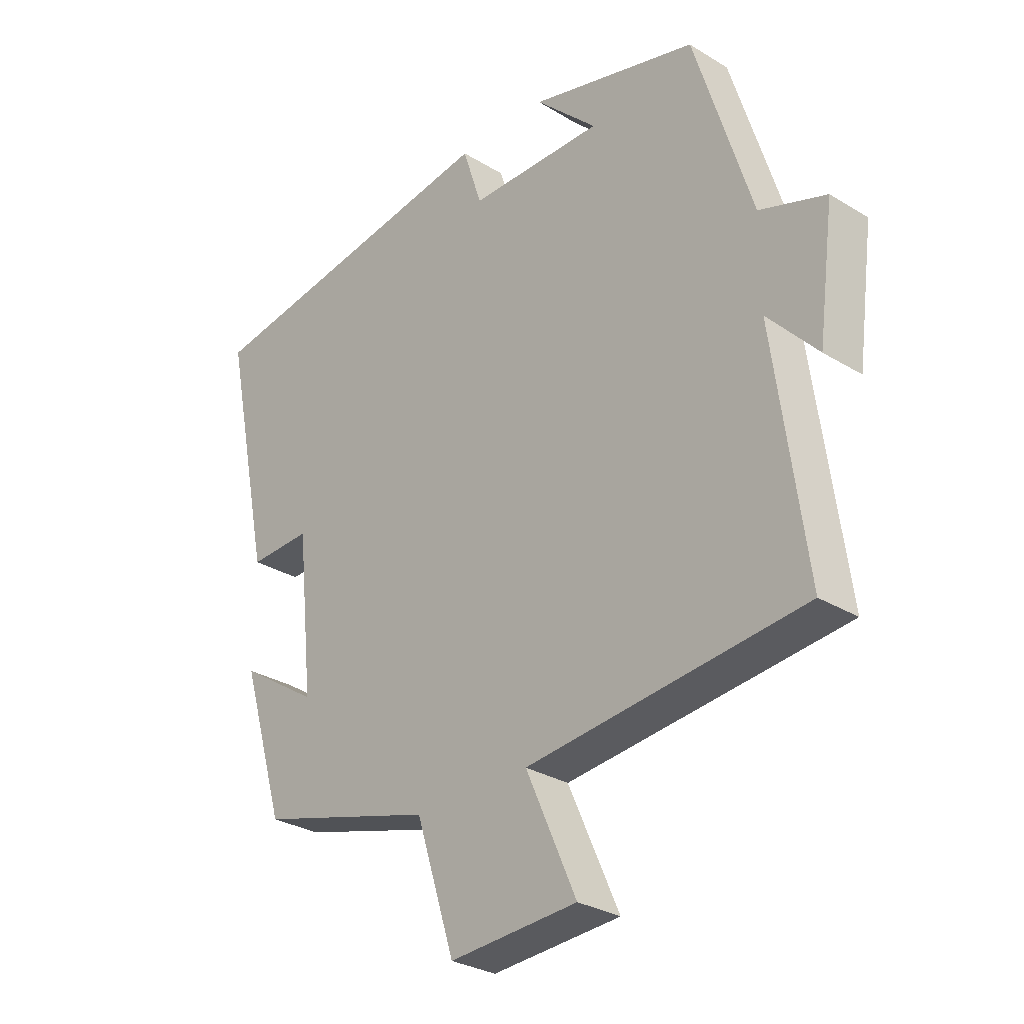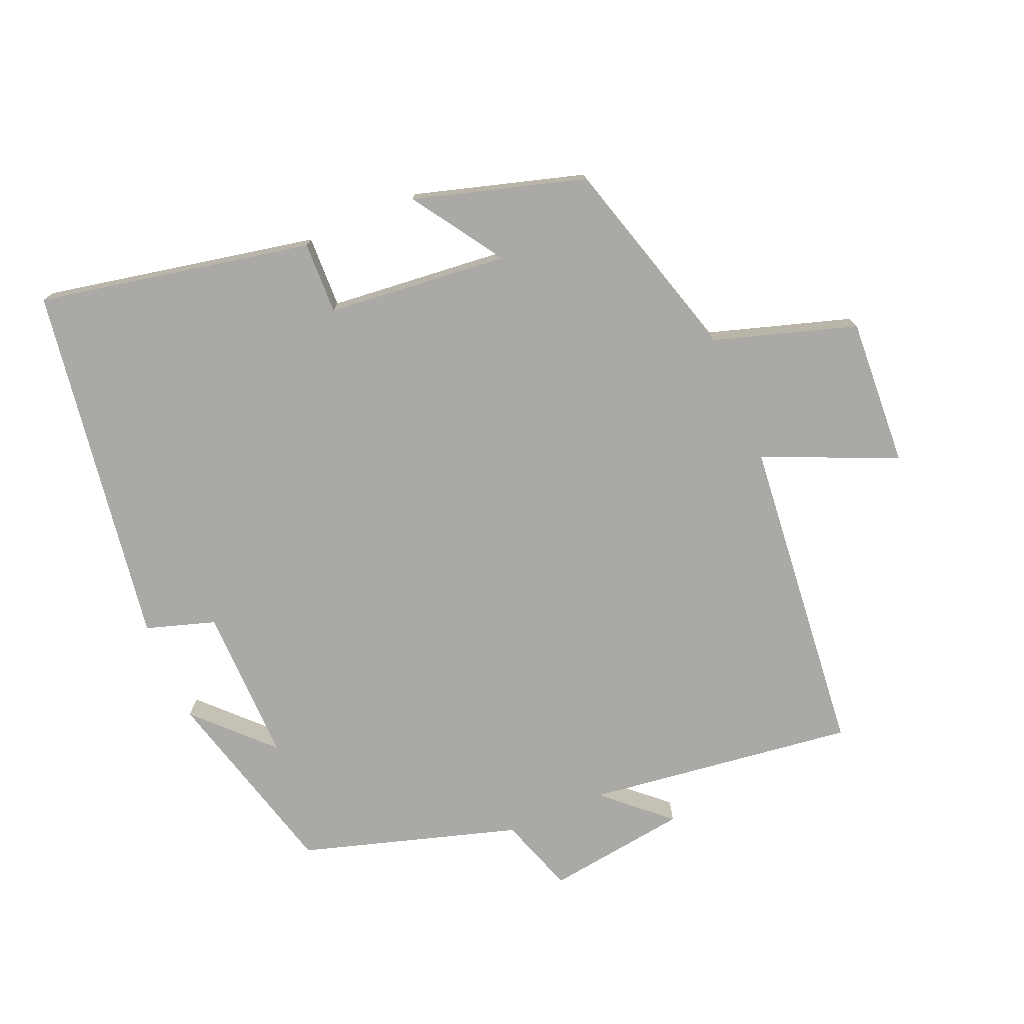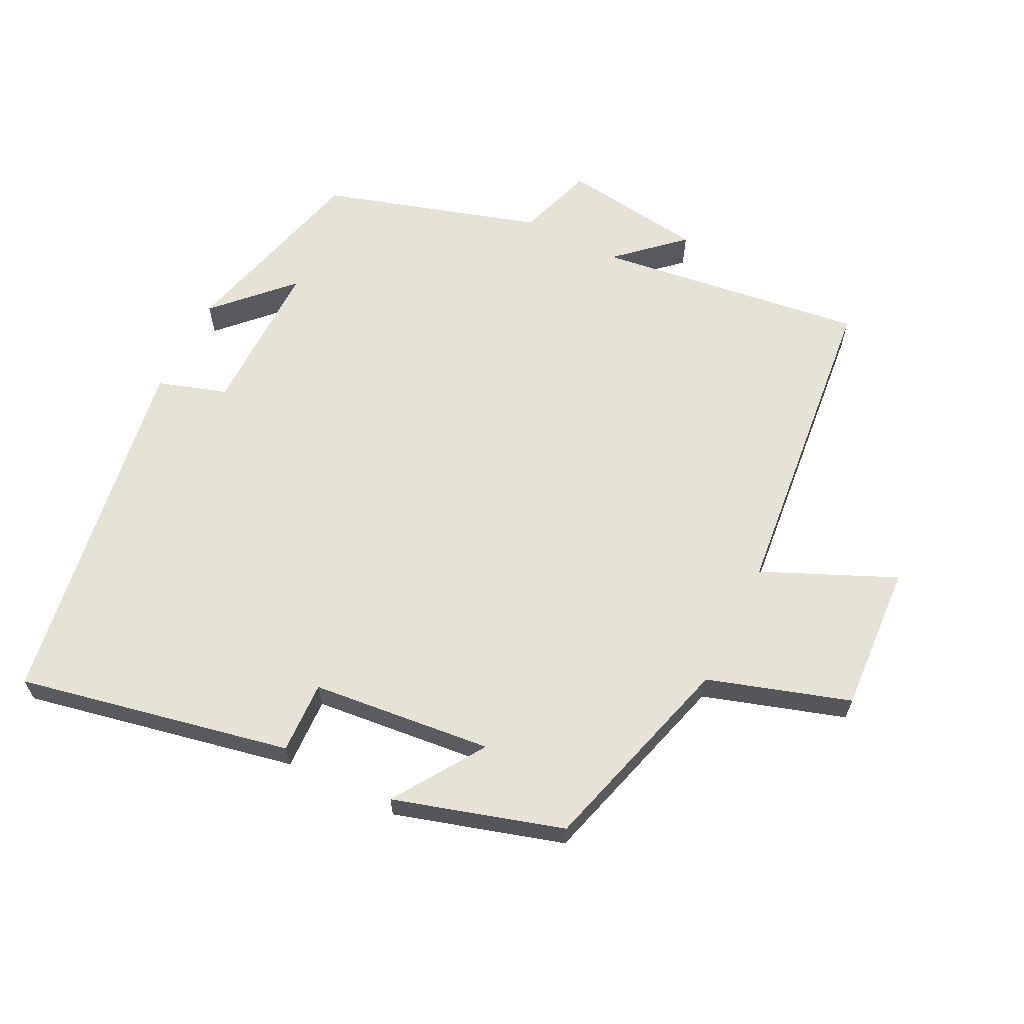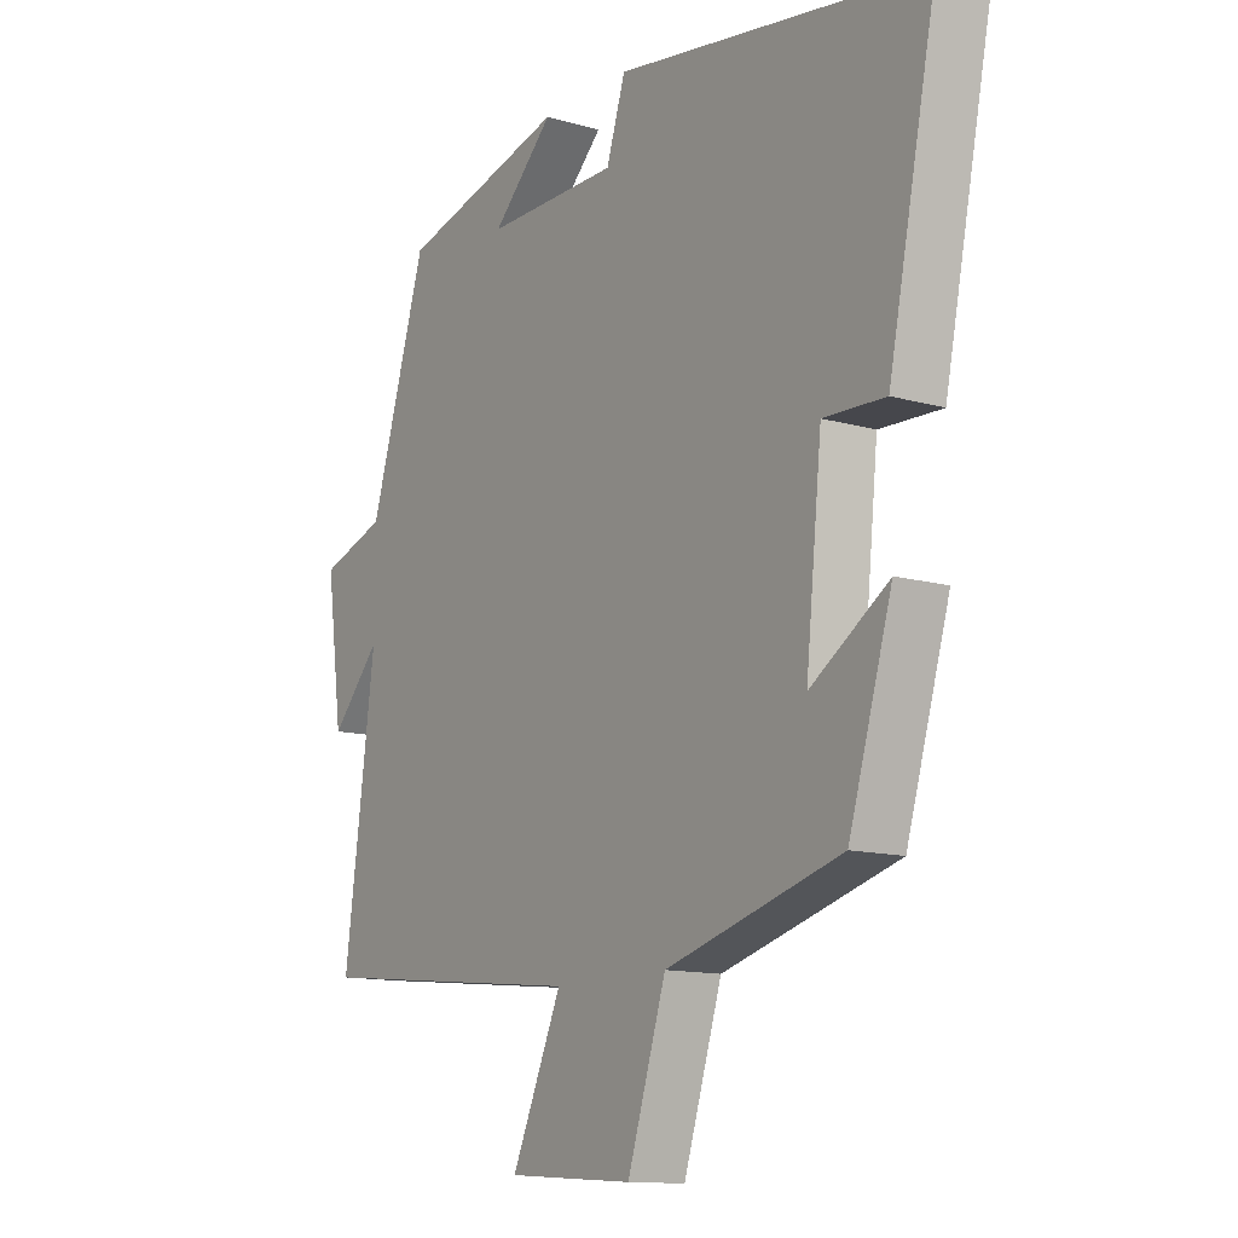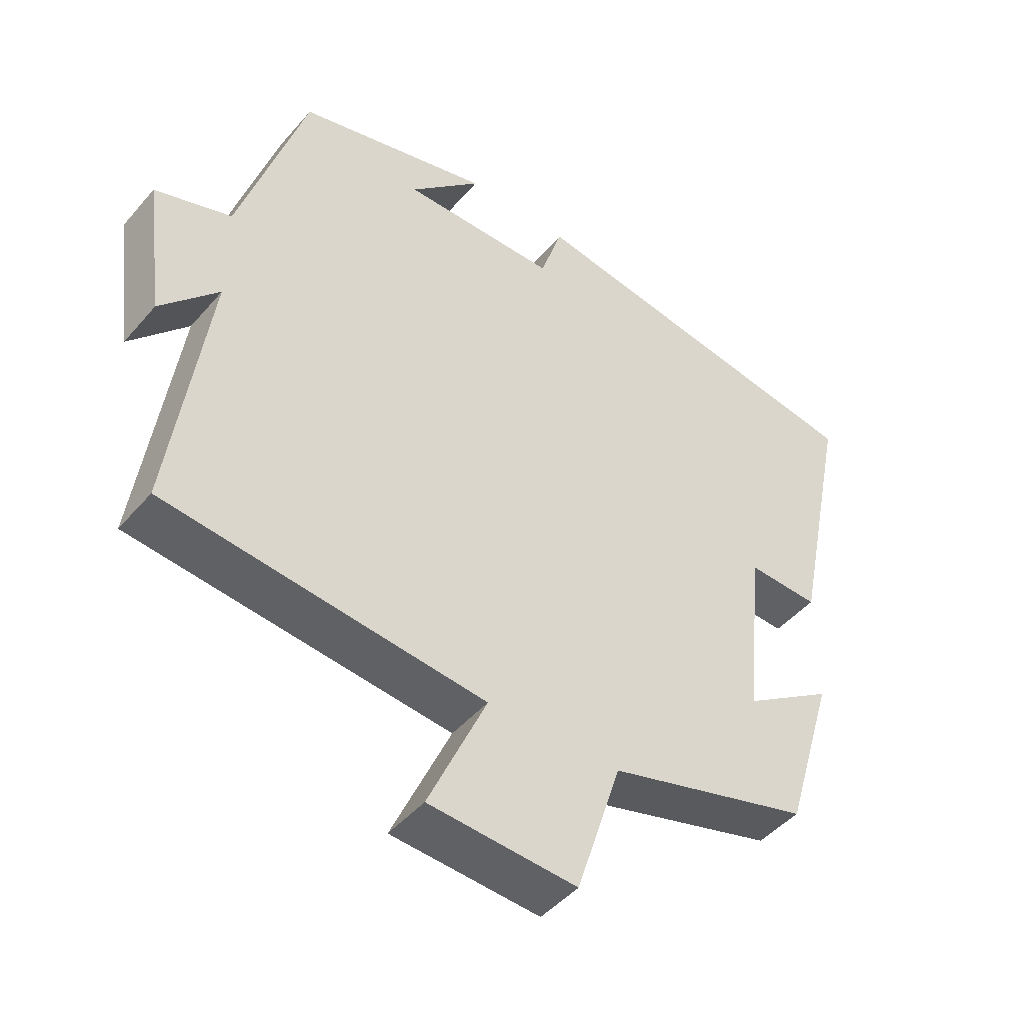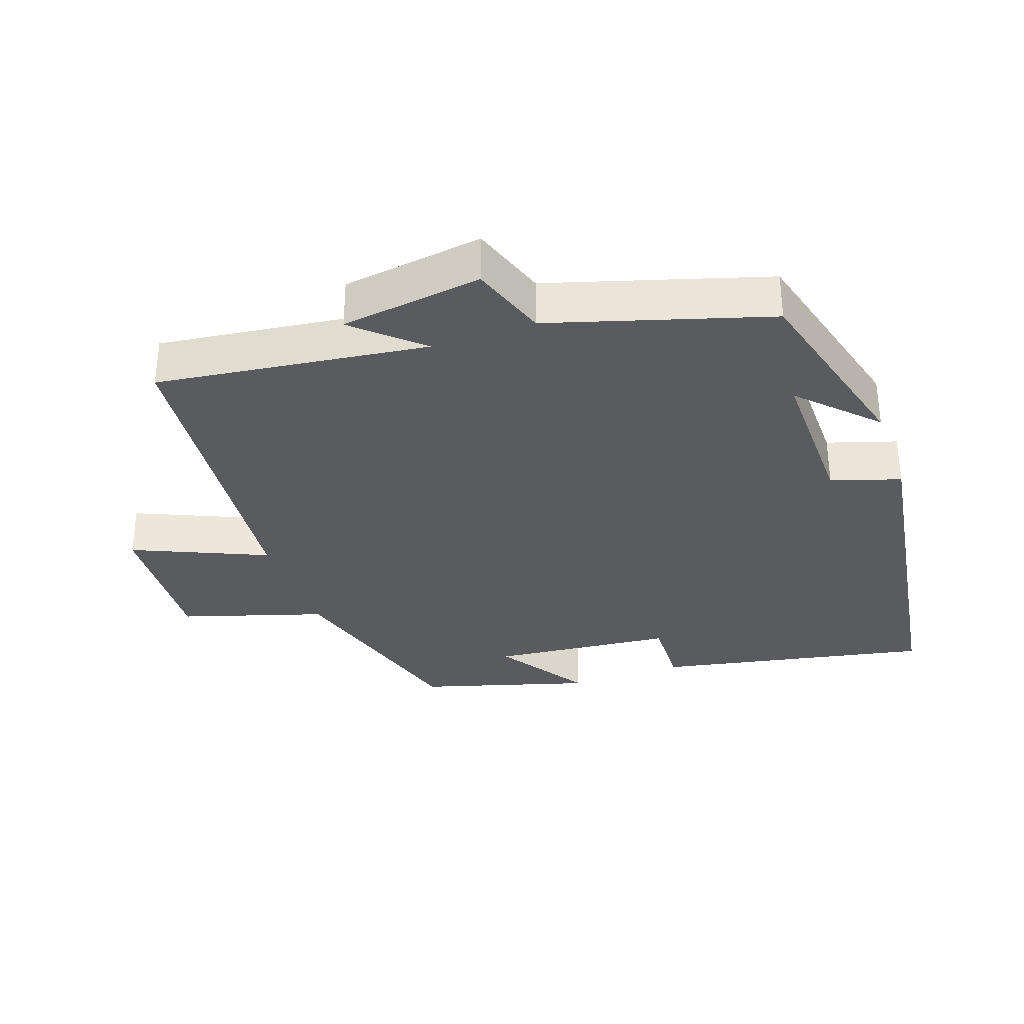
<metadata>
{"format":"obj","ext":"obj","renderer":"f3d","projection":"perspective","resolution":1024,"background":"white","views":[{"elev":-29.3,"azim":-132.2,"up":"+Z"},{"elev":-75.4,"azim":113.3,"up":"+Y"},{"elev":63.6,"azim":116.6,"up":"+Y"},{"elev":-12.6,"azim":56.3,"up":"+Z"},{"elev":-46.2,"azim":-38.1,"up":"+Z"},{"elev":-33.0,"azim":-70.3,"up":"+Y"}]}
</metadata>
<code>
v 0.583 0.07 0.416
v 0.5 0.07 0.012
v 0.393 0.07 0.016
v 0.365 0.07 -0.252
v 0.5 0.07 -0.164
v 0.425 0.07 -0.414
v 0.121 0.07 -0.5
v 0.054 0.07 -0.71
v -0.166 0.07 -0.696
v -0.079 0.07 -0.5
v -0.554 0.07 -0.45
v -0.5 0.07 -0.051
v -0.586 0.07 -0.145
v -0.614 0.07 0.065
v -0.5 0.07 0.103
v -0.401 0.07 0.424
v -0.111 0.07 0.5
v -0.218 0.07 0.396
v 0.014 0.07 0.398
v 0.047 0.07 0.5
v 0.583 0 0.416
v 0.5 0 0.012
v 0.393 0 0.016
v 0.365 0 -0.252
v 0.5 0 -0.164
v 0.425 0 -0.414
v 0.121 0 -0.5
v 0.054 0 -0.71
v -0.166 0 -0.696
v -0.079 0 -0.5
v -0.554 0 -0.45
v -0.5 0 -0.051
v -0.586 0 -0.145
v -0.614 0 0.065
v -0.5 0 0.103
v -0.401 0 0.424
v -0.111 0 0.5
v -0.218 0 0.396
v 0.014 0 0.398
v 0.047 0 0.5
f 1 2 3
f 20 1 3
f 19 20 3
f 18 19 3 4
f 16 17 18
f 15 16 18 4
f 12 13 14 15
f 12 15 4
f 10 11 12 4
f 7 8 9 10
f 7 10 4
f 4 5 6 7
f 23 22 21
f 23 21 40
f 23 40 39
f 24 23 39 38
f 38 37 36
f 24 38 36 35
f 35 34 33 32
f 24 35 32
f 24 32 31 30
f 30 29 28 27
f 24 30 27
f 27 26 25 24
f 1 21 22 2
f 2 22 23 3
f 3 23 24 4
f 4 24 25 5
f 5 25 26 6
f 6 26 27 7
f 7 27 28 8
f 8 28 29 9
f 9 29 30 10
f 10 30 31 11
f 11 31 32 12
f 12 32 33 13
f 13 33 34 14
f 14 34 35 15
f 15 35 36 16
f 16 36 37 17
f 17 37 38 18
f 18 38 39 19
f 19 39 40 20
f 20 40 21 1

</code>
